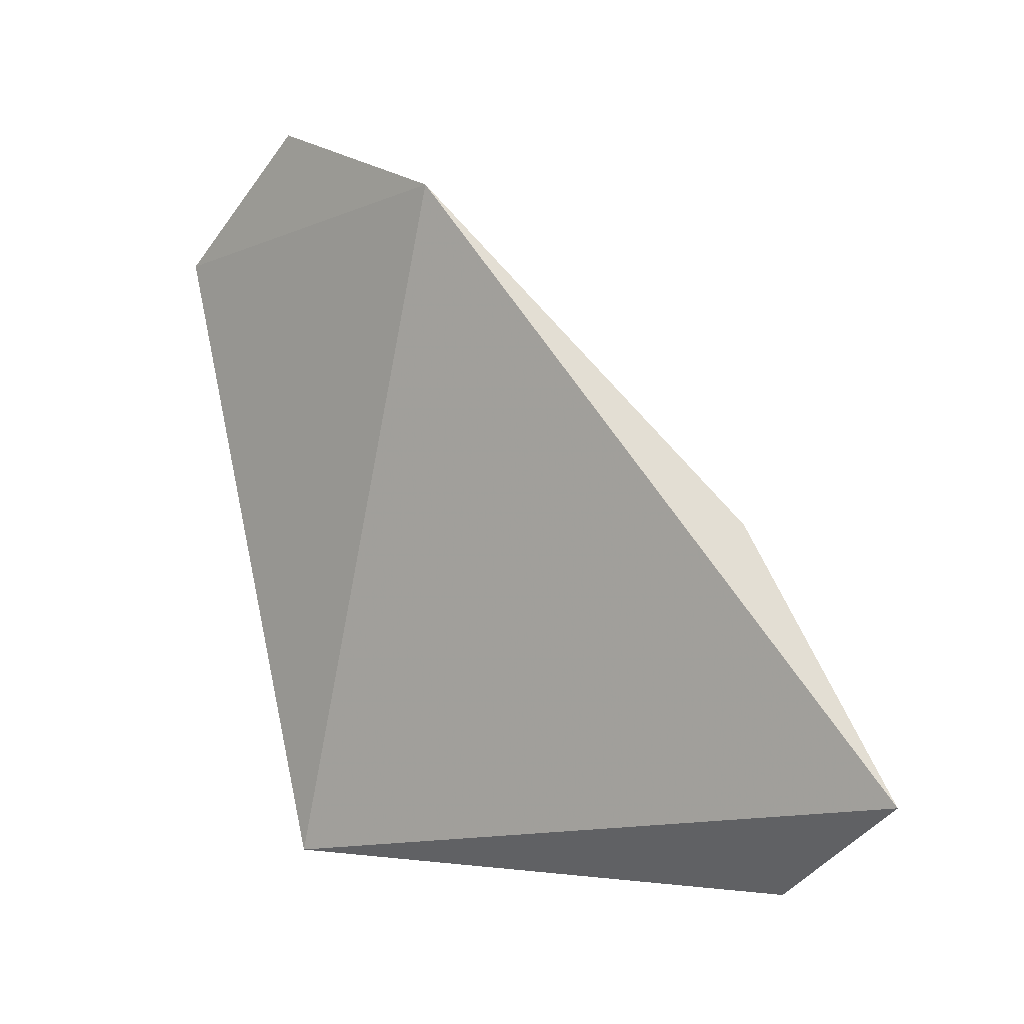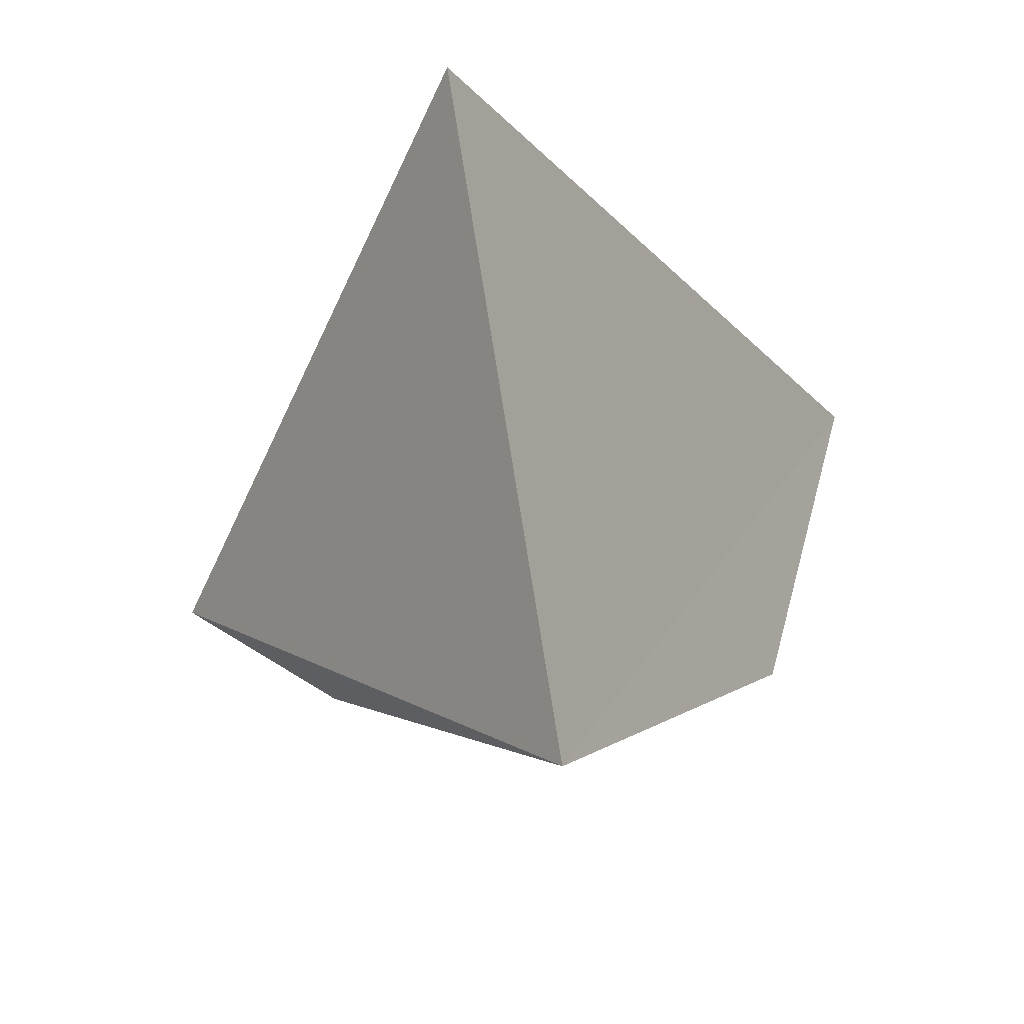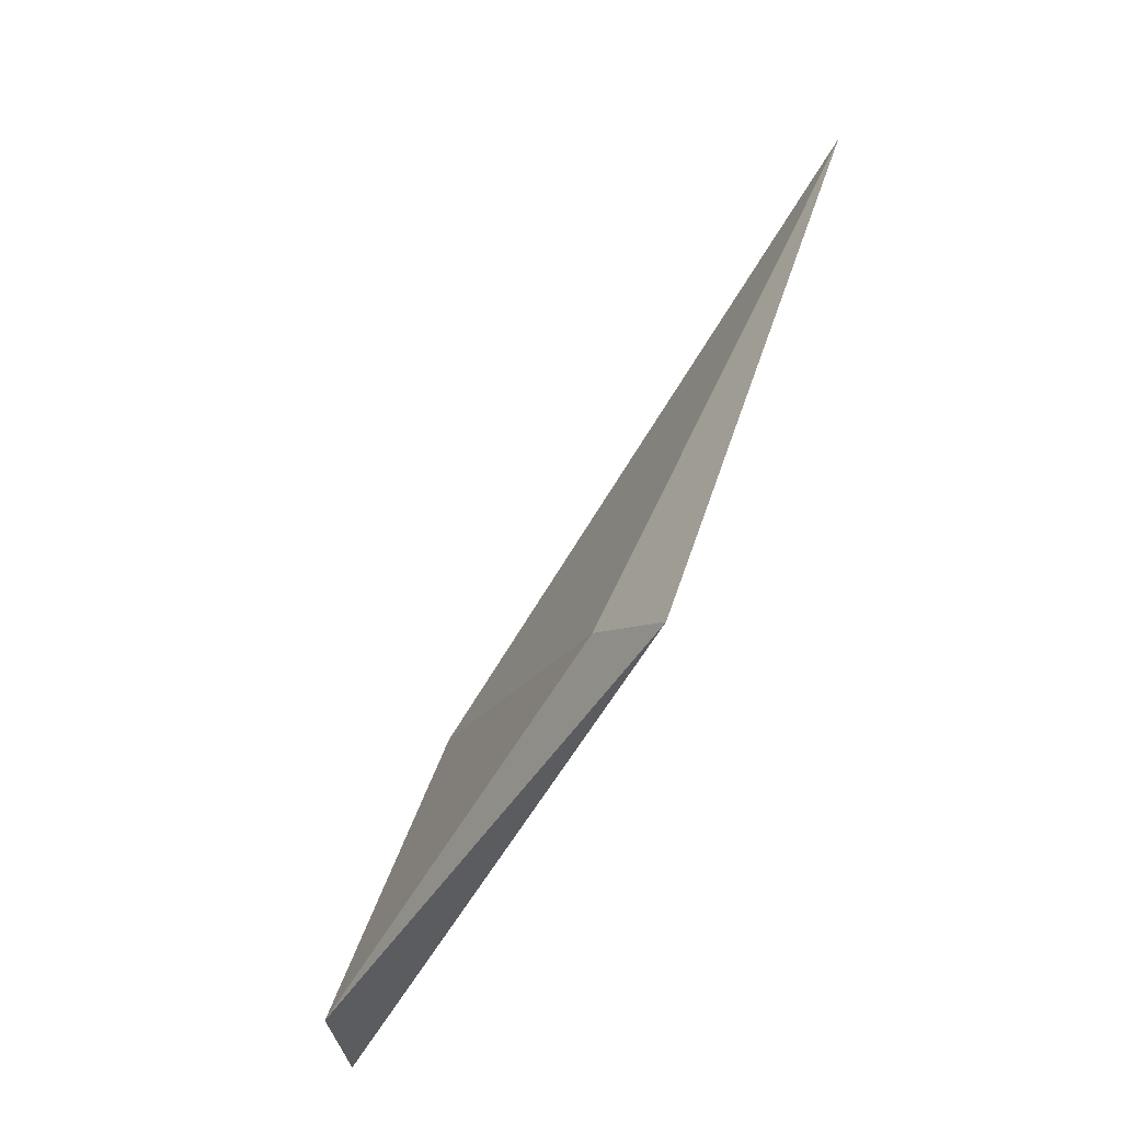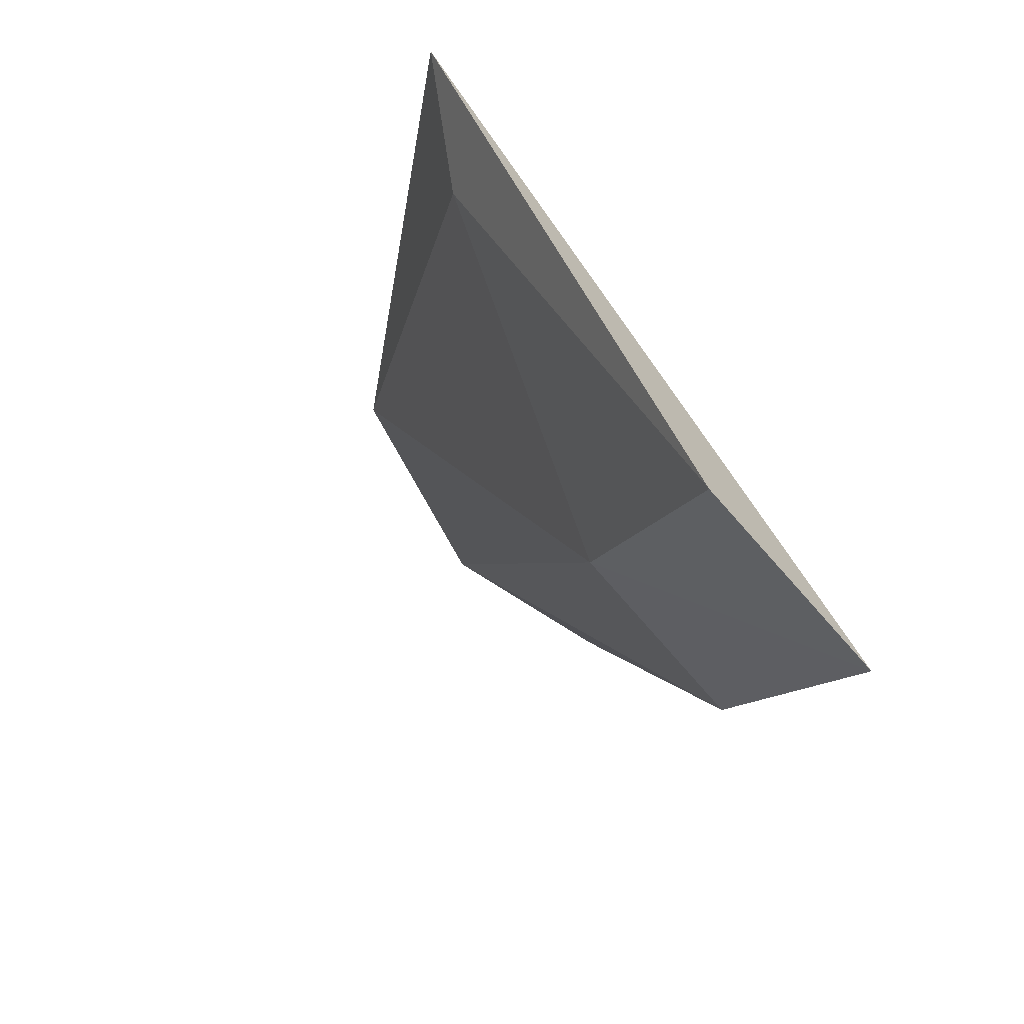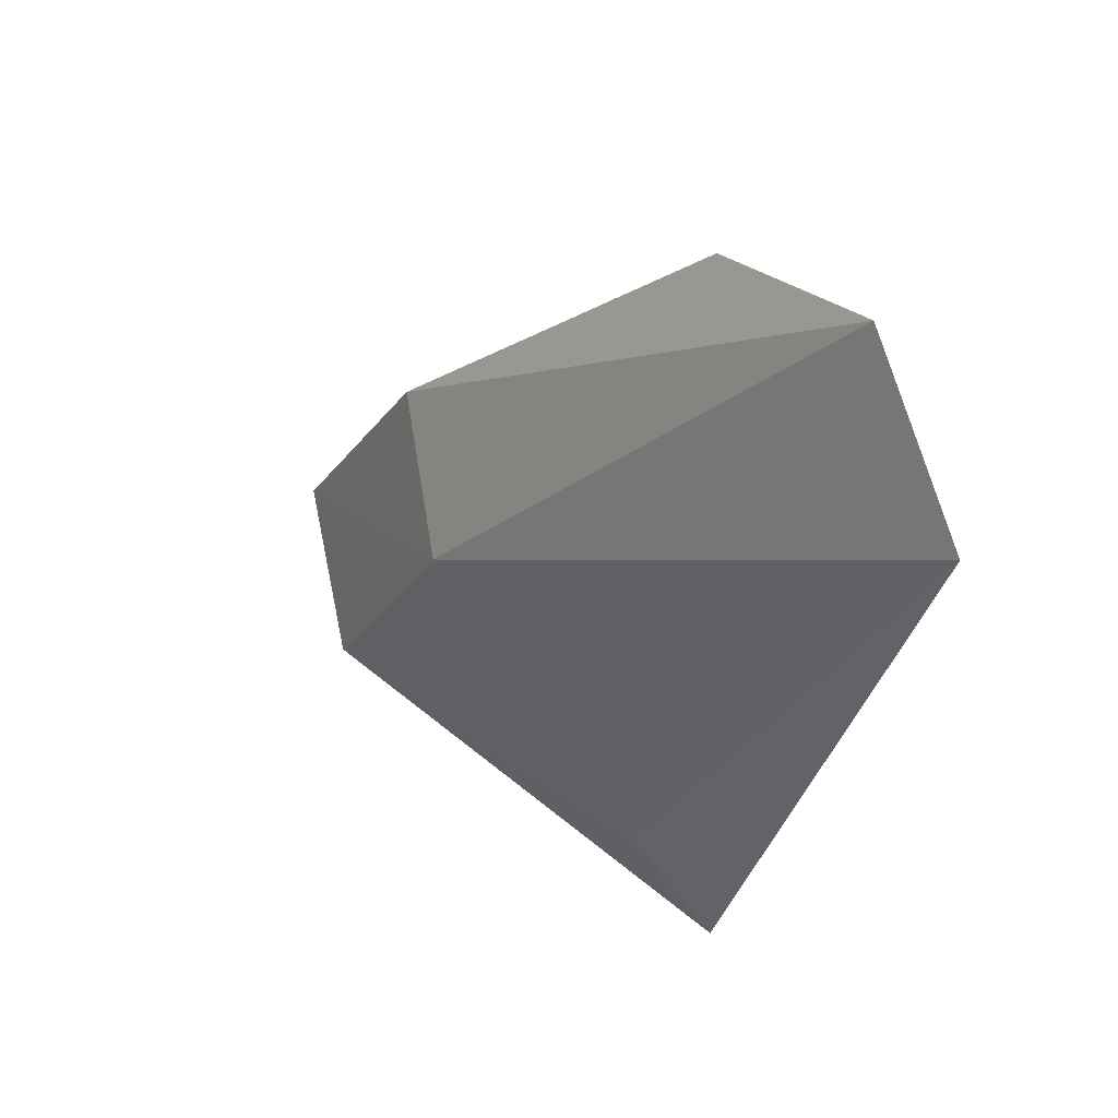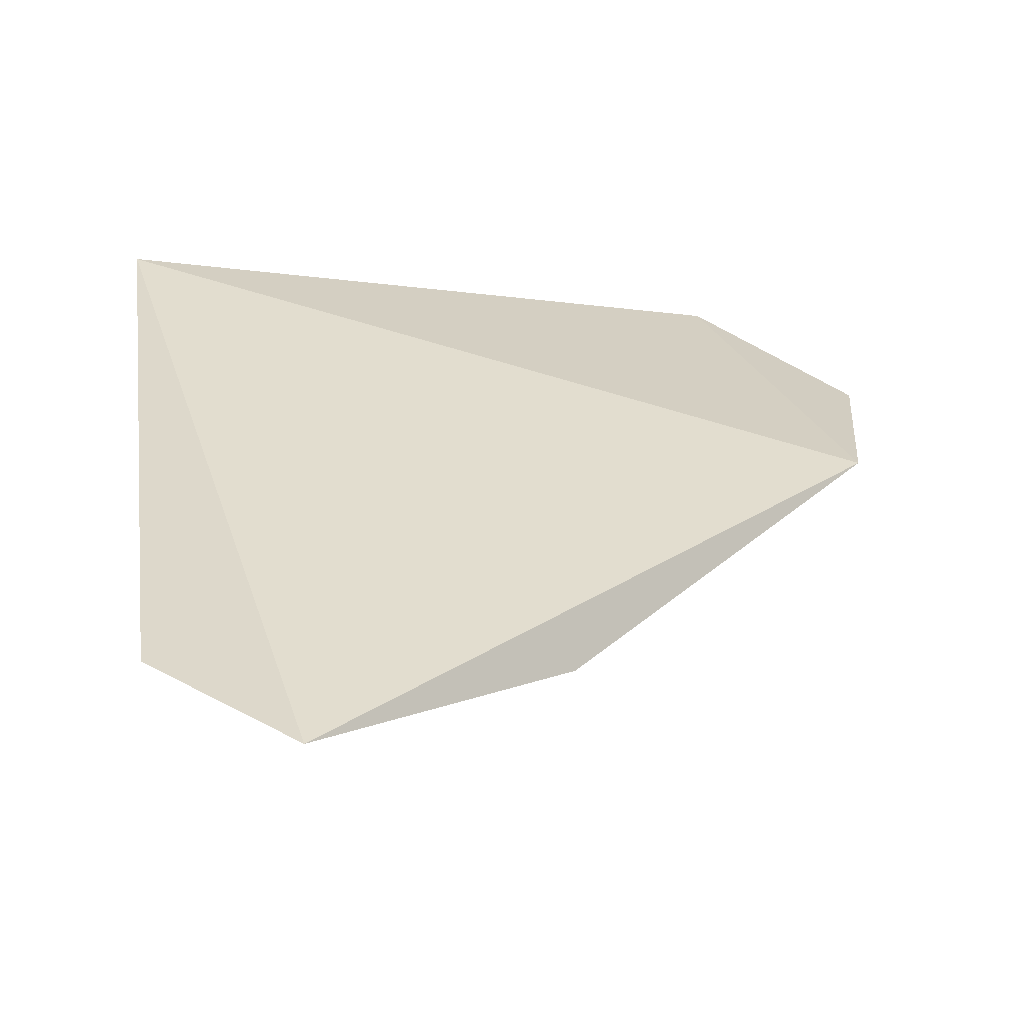
<metadata>
{"format":"obj","ext":"obj","renderer":"f3d","projection":"perspective","resolution":1024,"background":"white","views":[{"elev":-20.6,"azim":-86.3,"up":"+Z"},{"elev":49.8,"azim":-41.9,"up":"+Y"},{"elev":-40.1,"azim":125.5,"up":"+Z"},{"elev":-37.1,"azim":159.2,"up":"+Y"},{"elev":62.2,"azim":110.7,"up":"+Z"},{"elev":-25.4,"azim":-132.5,"up":"+Y"}]}
</metadata>
<code>
v 0.006753 -0.0402 -0.2375
v 0.02177 -0.01475 -0.2356
v 0.01257 -0.03107 -0.2282
v 0.01544 -0.009589 -0.2087
v 0.00516 -0.02172 -0.2105
v 0.01983 -0.01901 -0.2329
v 0.006365 -0.03473 -0.2258
v 0.009536 -0.0149 -0.2052
v 0.01324 -0.03604 -0.2396
f 5 2 1
f 5 4 2
f 6 2 4
f 6 4 3
f 7 5 1
f 7 1 3
f 8 3 4
f 8 4 5
f 8 7 3
f 8 5 7
f 9 1 2
f 9 2 6
f 9 6 3
f 9 3 1

</code>
